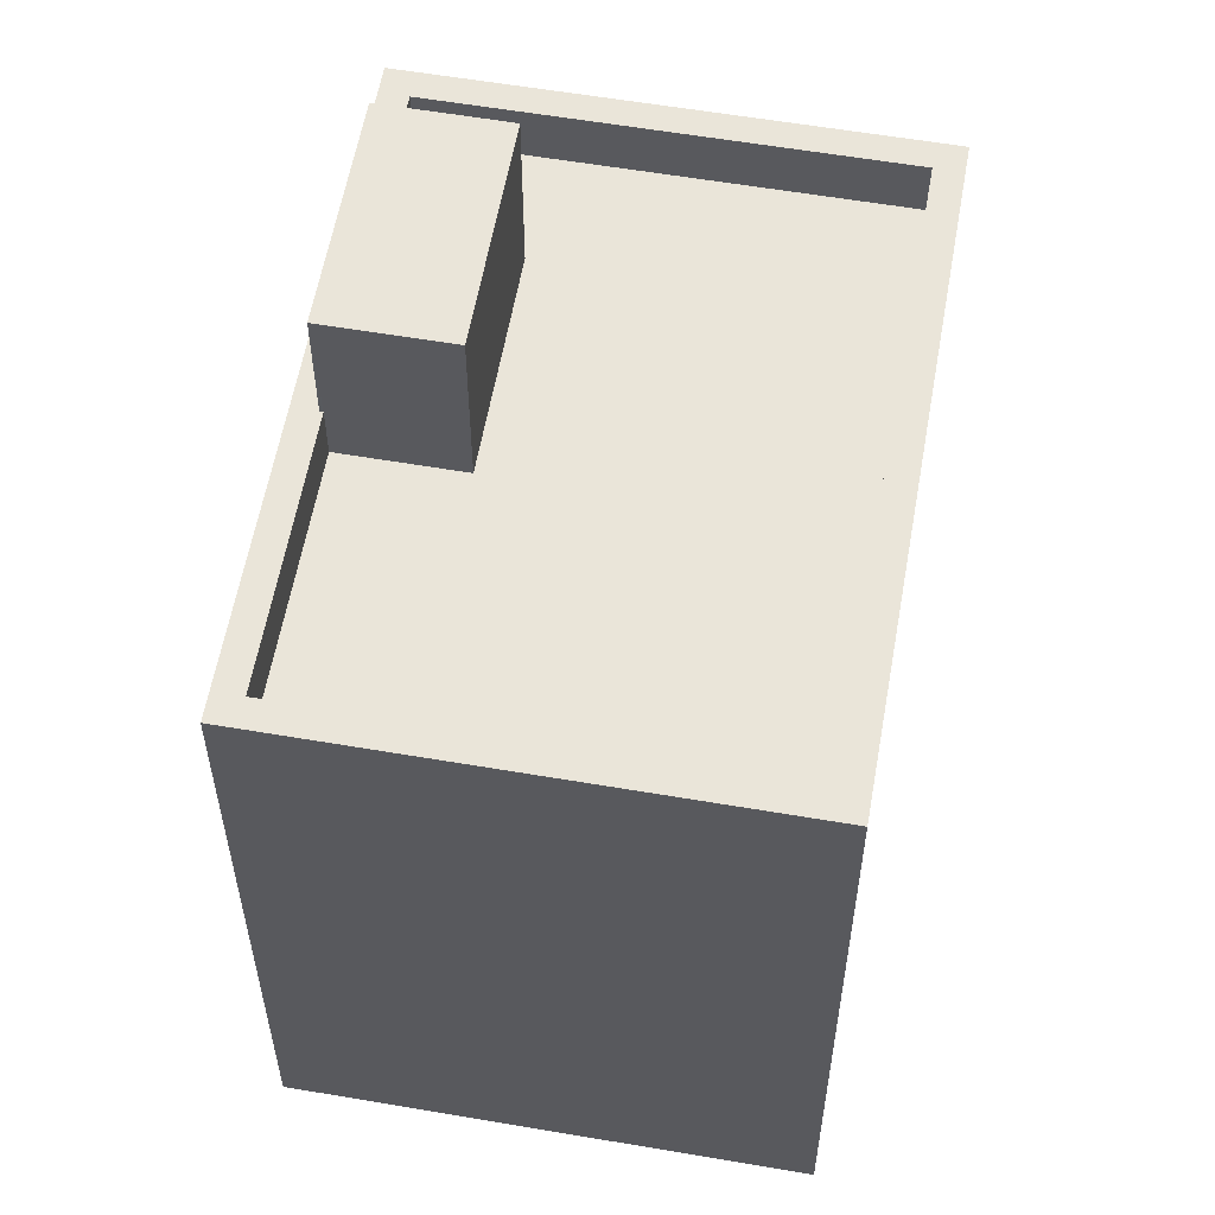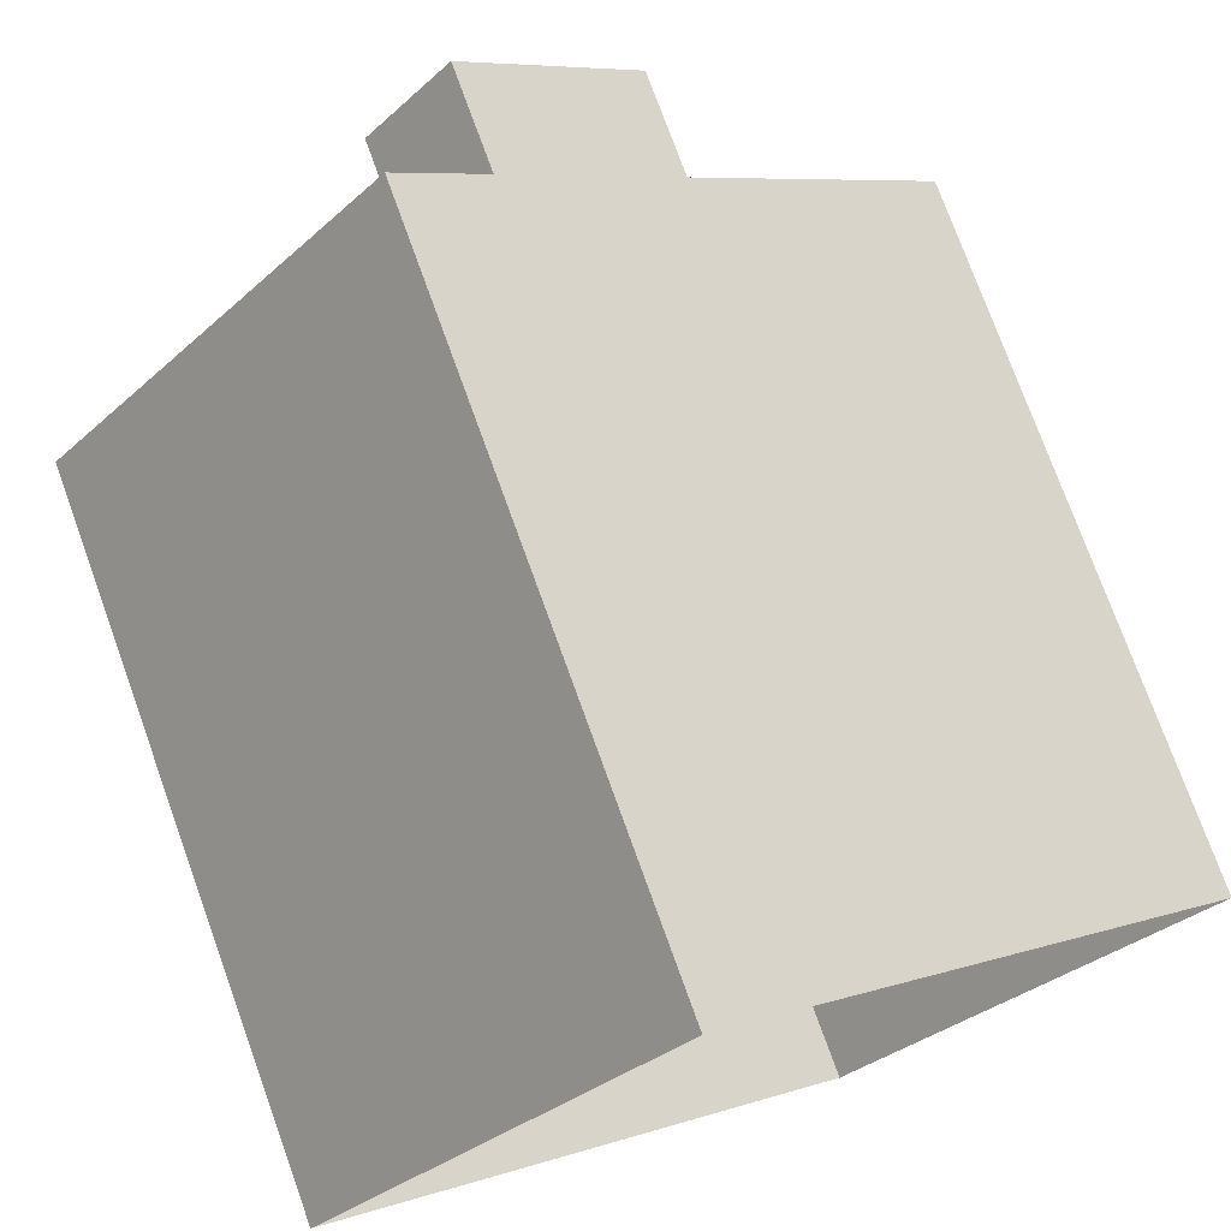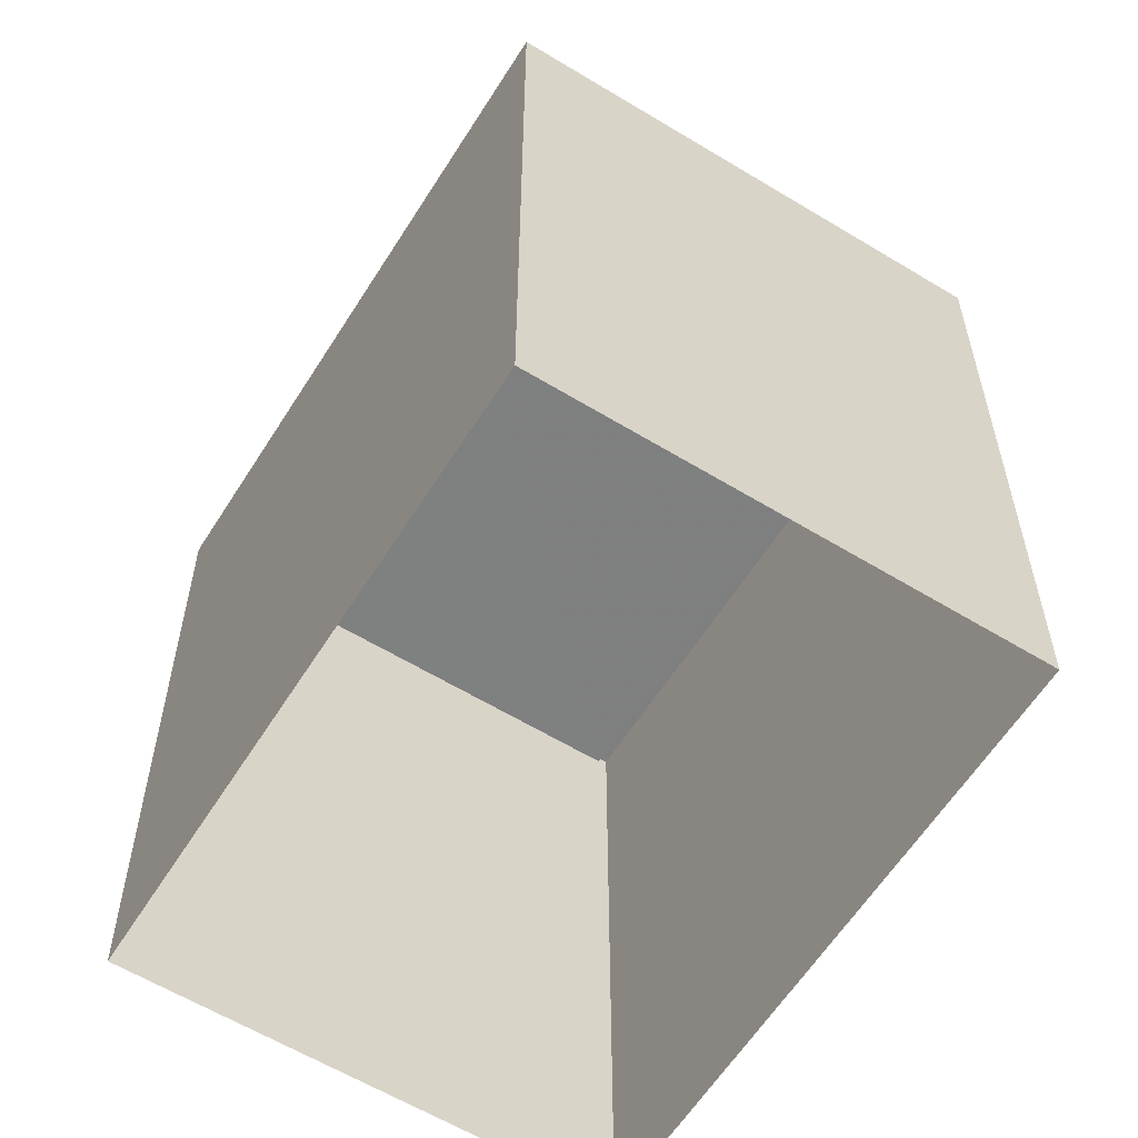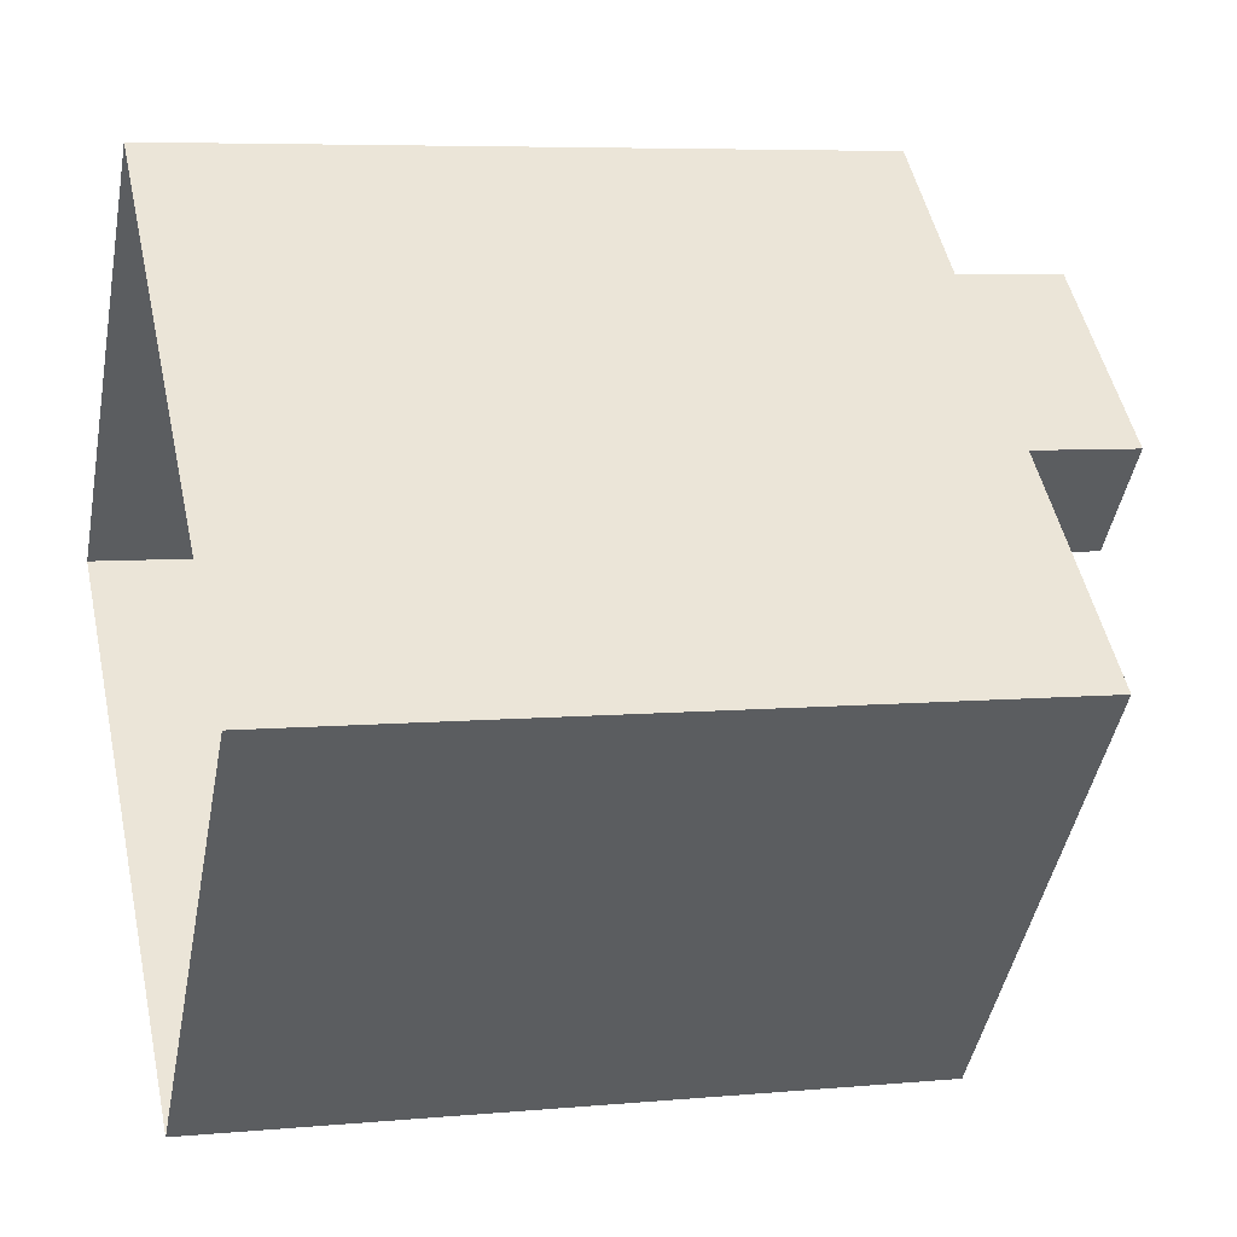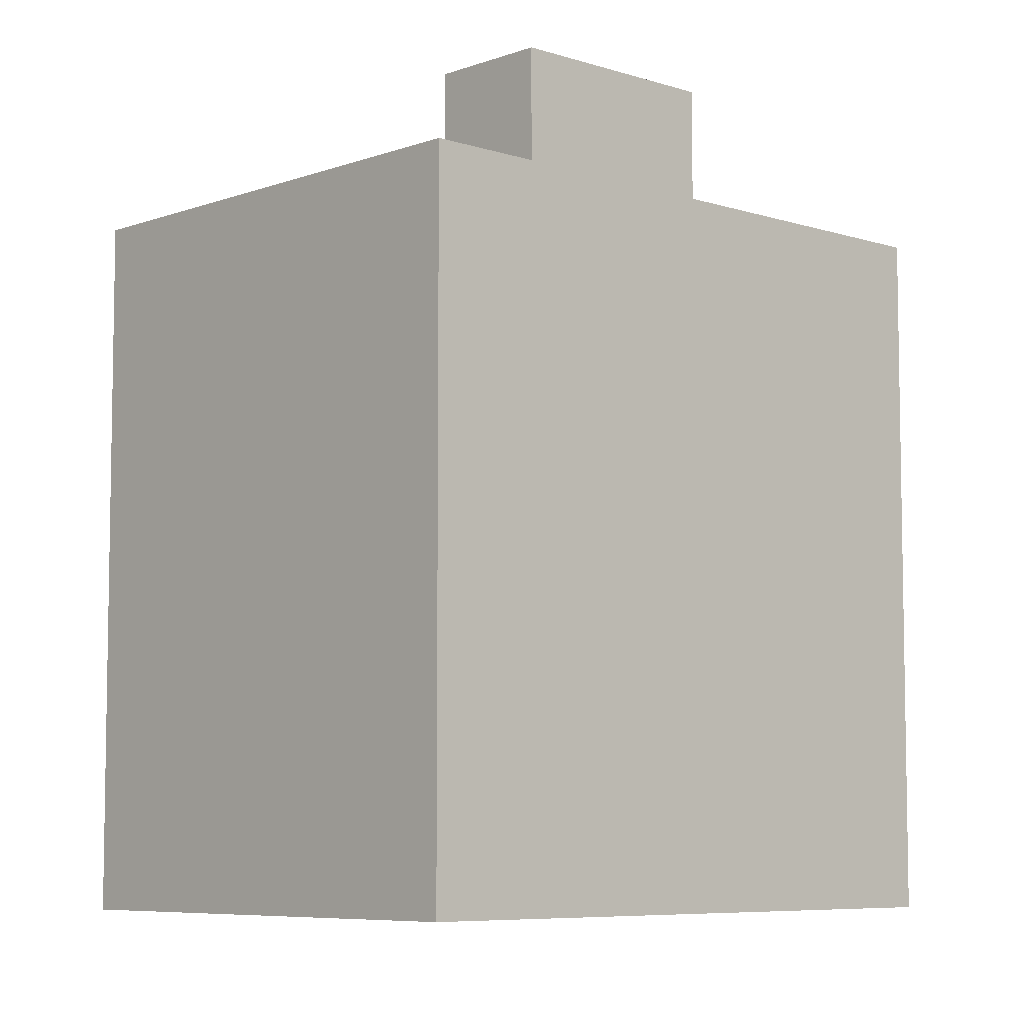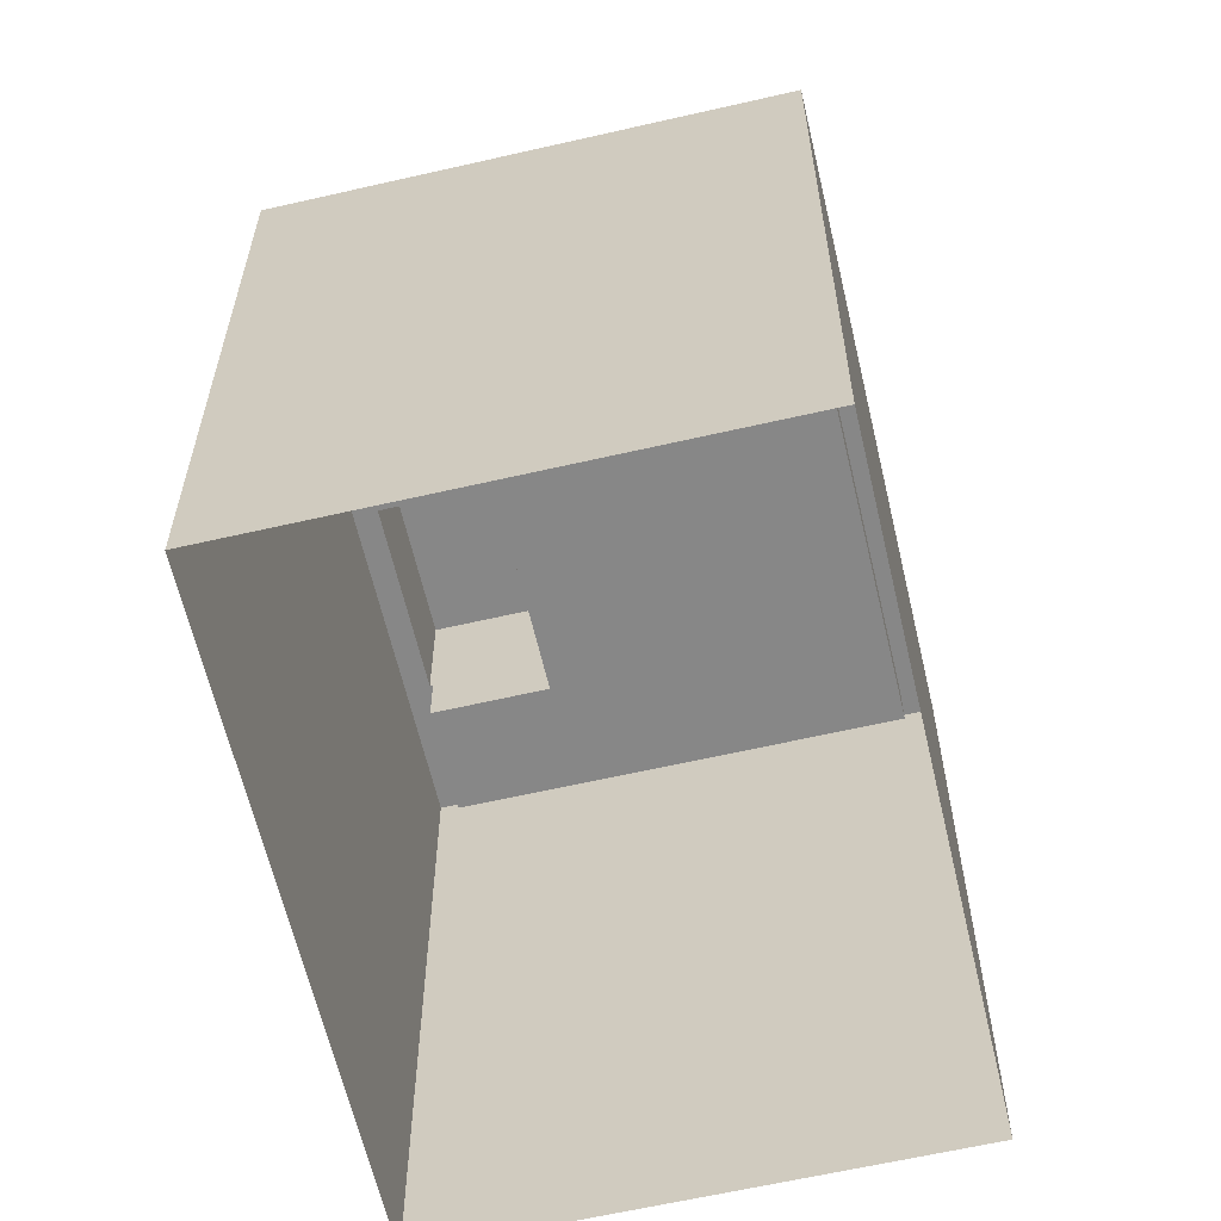
<metadata>
{"format":"obj","ext":"obj","renderer":"f3d","projection":"perspective","resolution":1024,"background":"white","views":[{"elev":58.5,"azim":-39.0,"up":"+Z"},{"elev":75.6,"azim":160.1,"up":"+Y"},{"elev":-59.9,"azim":-81.0,"up":"+Z"},{"elev":6.1,"azim":-105.9,"up":"+Y"},{"elev":-6.9,"azim":177.7,"up":"+Z"},{"elev":-62.4,"azim":-35.9,"up":"+Z"}]}
</metadata>
<code>
v -1.272e+04 -3.485e+04 50.3
v -1.272e+04 -3.485e+04 50.3
v -1.272e+04 -3.485e+04 51.2
v -1.272e+04 -3.485e+04 51.2
v -1.272e+04 -3.485e+04 53.1
v -1.272e+04 -3.485e+04 53.1
v -1.272e+04 -3.484e+04 53.1
v -1.272e+04 -3.484e+04 51.2
v -1.272e+04 -3.485e+04 50.3
v -1.272e+04 -3.484e+04 51.2
v -1.272e+04 -3.485e+04 53.1
v -1.272e+04 -3.484e+04 50.3
v -1.272e+04 -3.484e+04 51.2
v -1.272e+04 -3.484e+04 50.3
v -1.271e+04 -3.485e+04 50.3
v -1.271e+04 -3.485e+04 51.2
v -1.272e+04 -3.486e+04 50.3
v -1.272e+04 -3.486e+04 51.2
v -1.273e+04 -3.485e+04 51.2
v -1.273e+04 -3.485e+04 50.3
v -1.271e+04 -3.485e+04 51.2
v -1.272e+04 -3.486e+04 40.03
v -1.271e+04 -3.485e+04 40.03
v -1.272e+04 -3.486e+04 51.2
v -1.273e+04 -3.485e+04 51.2
v -1.273e+04 -3.485e+04 40.03
v -1.272e+04 -3.484e+04 51.2
v -1.272e+04 -3.484e+04 40.03
f 22 28 23
f 22 26 28
f 1 2 3
f 4 3 5
f 5 3 6
f 3 2 6
f 4 5 7
f 8 4 7
f 9 10 11
f 11 10 7
f 9 12 10
f 7 10 8
f 2 9 11
f 6 2 11
f 13 14 15
f 16 13 15
f 16 15 17
f 18 16 17
f 19 17 20
f 19 18 17
f 12 14 13
f 10 12 13
f 3 19 20
f 1 3 20
f 21 22 23
f 21 24 22
f 25 26 22
f 24 25 22
f 26 27 28
f 26 25 27
f 27 23 28
f 27 21 23
f 11 5 6
f 11 7 5
f 9 14 12
f 14 9 15
f 20 17 2
f 1 20 2
f 17 15 2
f 2 15 9
f 13 21 27
f 25 24 19
f 24 21 16
f 19 24 18
f 16 21 13
f 18 24 16
f 19 4 25
f 25 4 27
f 27 8 13
f 4 19 3
f 13 8 10
f 4 8 27

</code>
